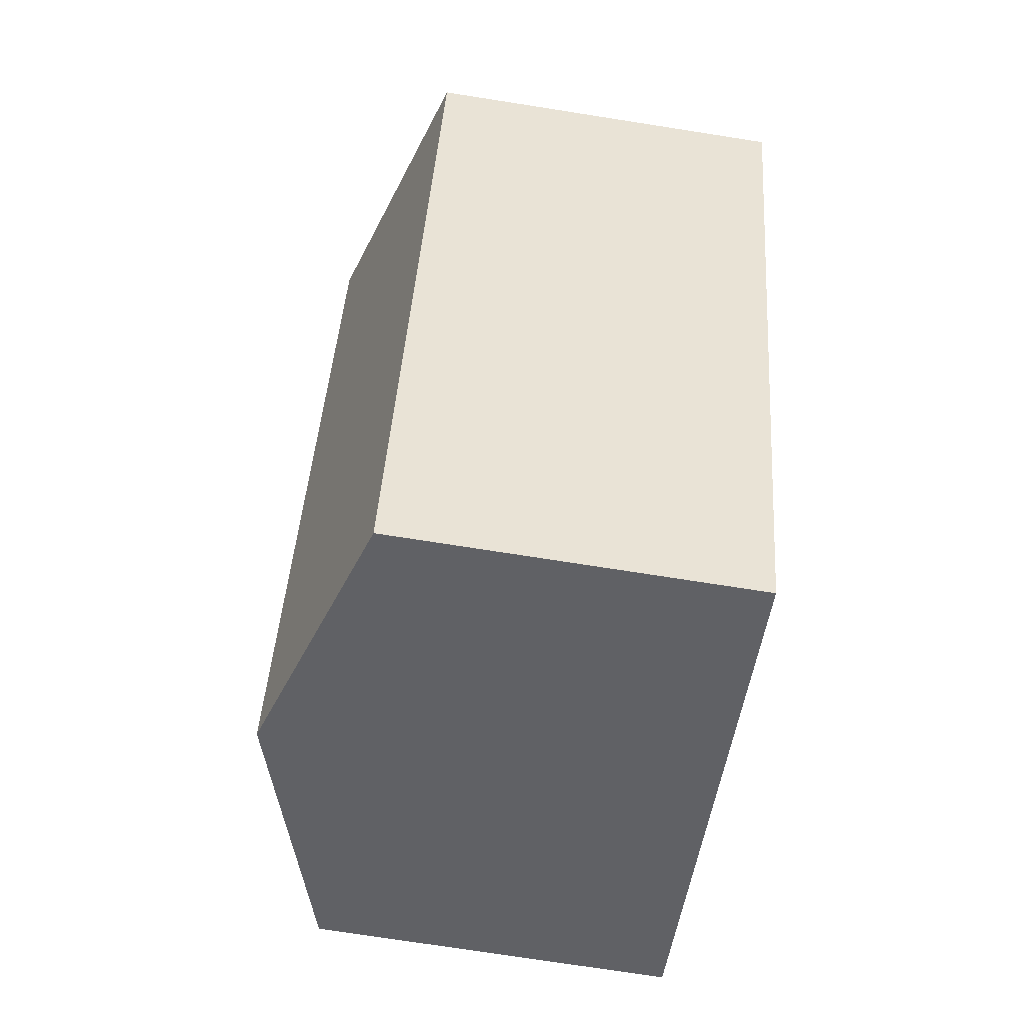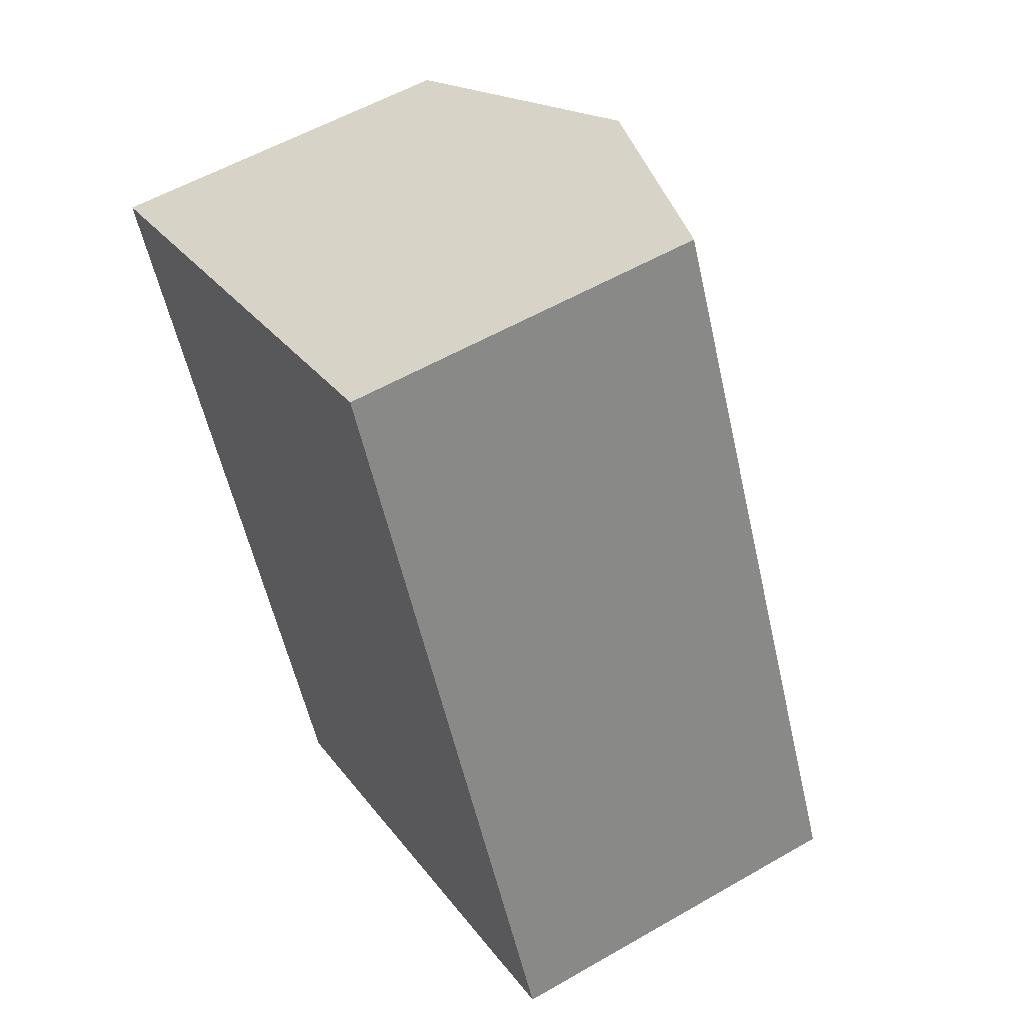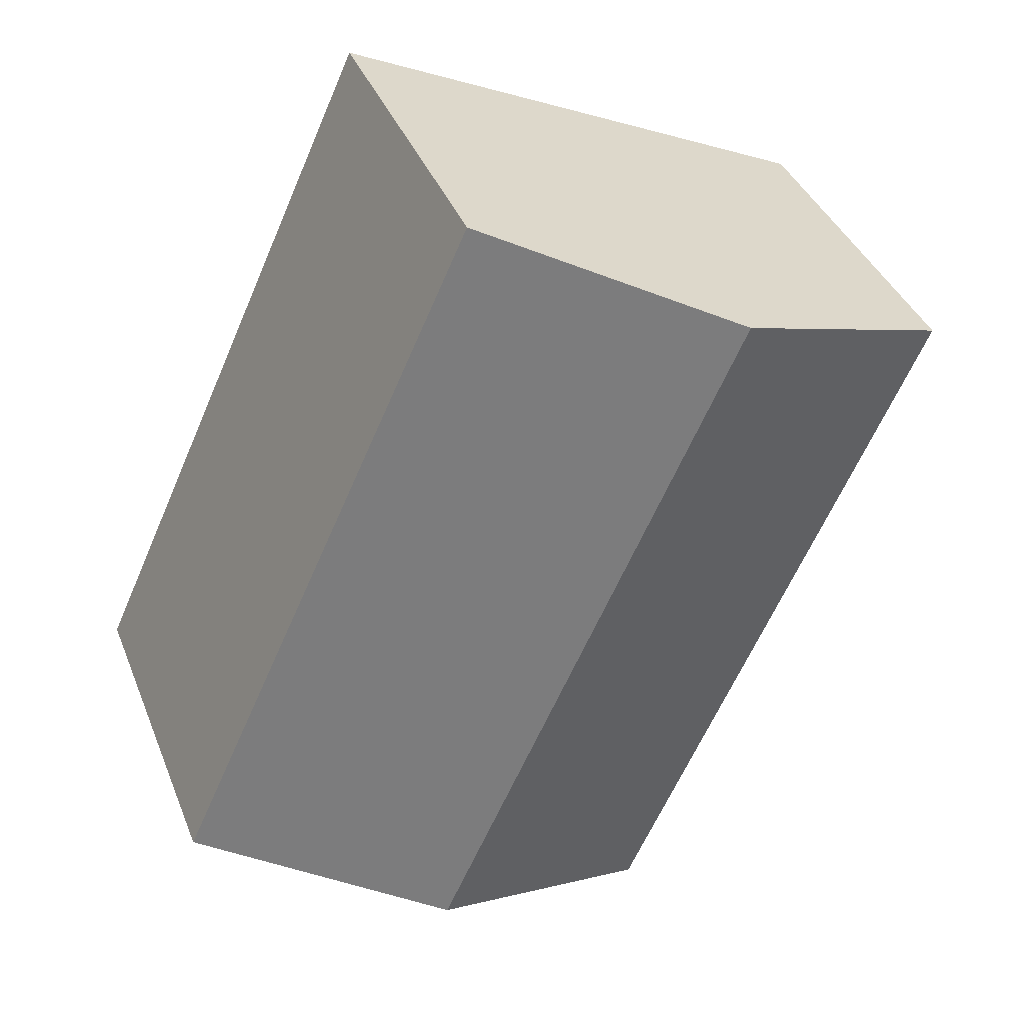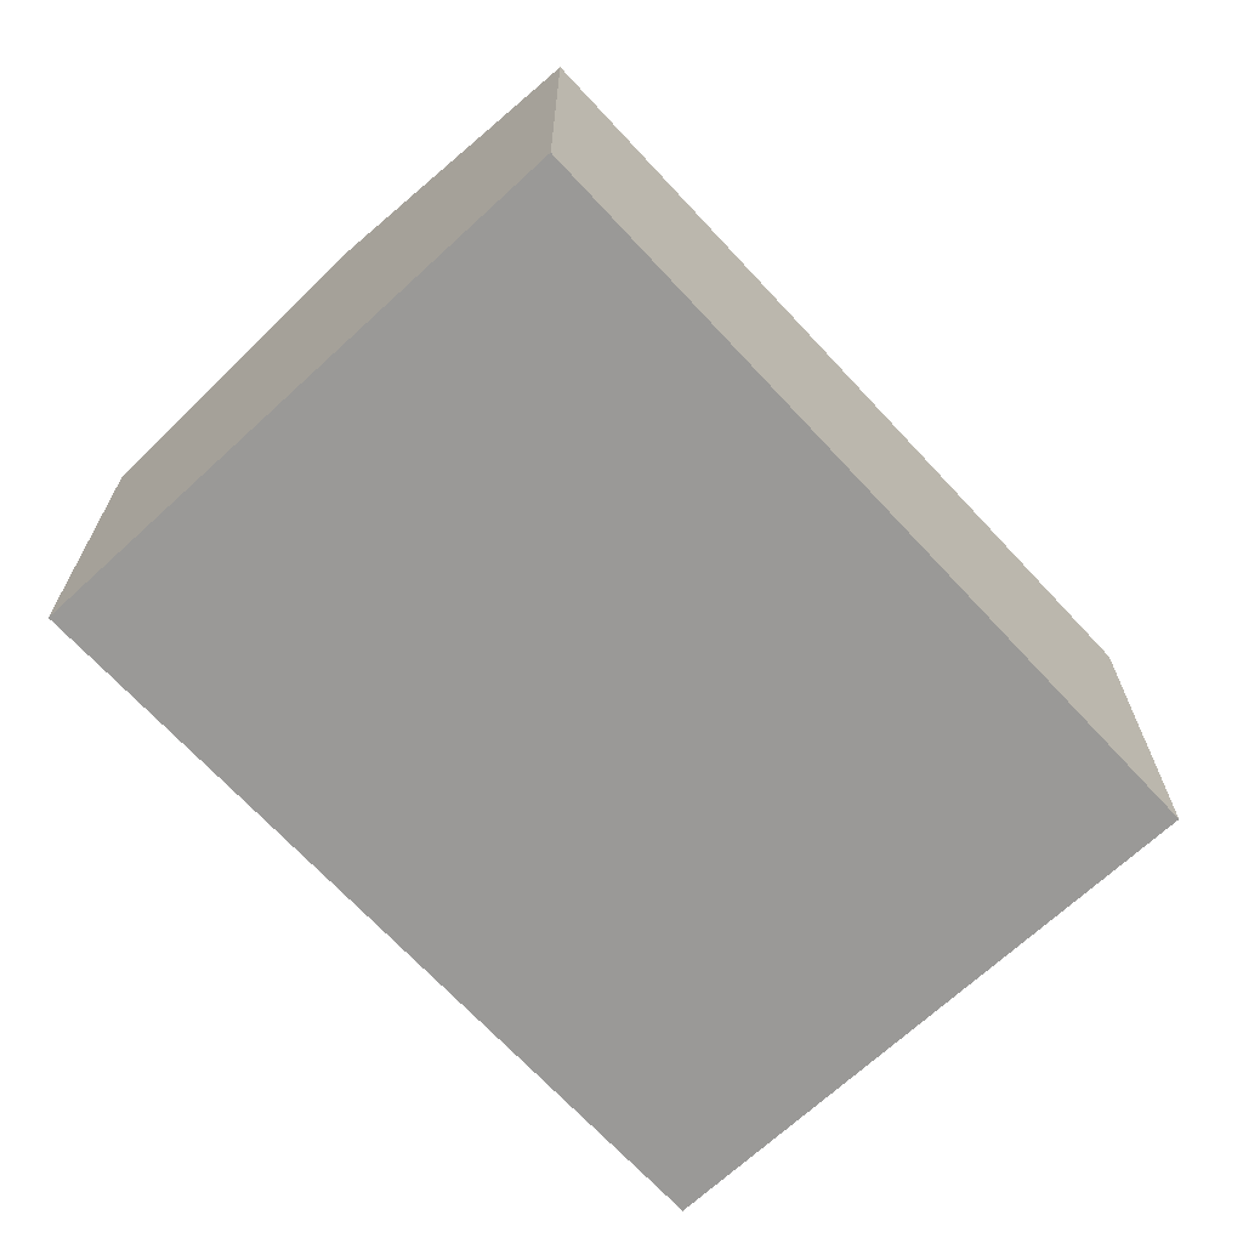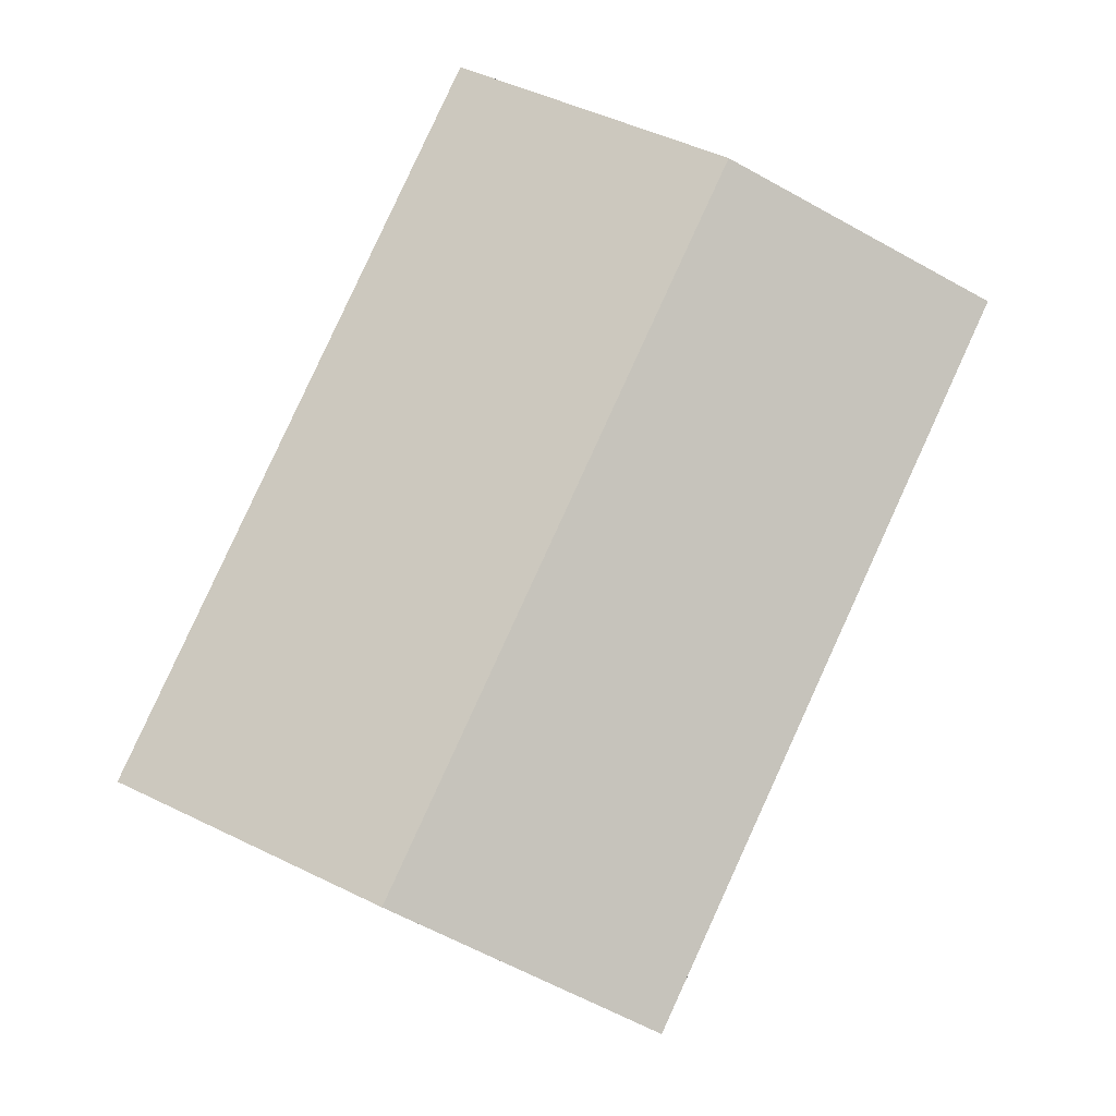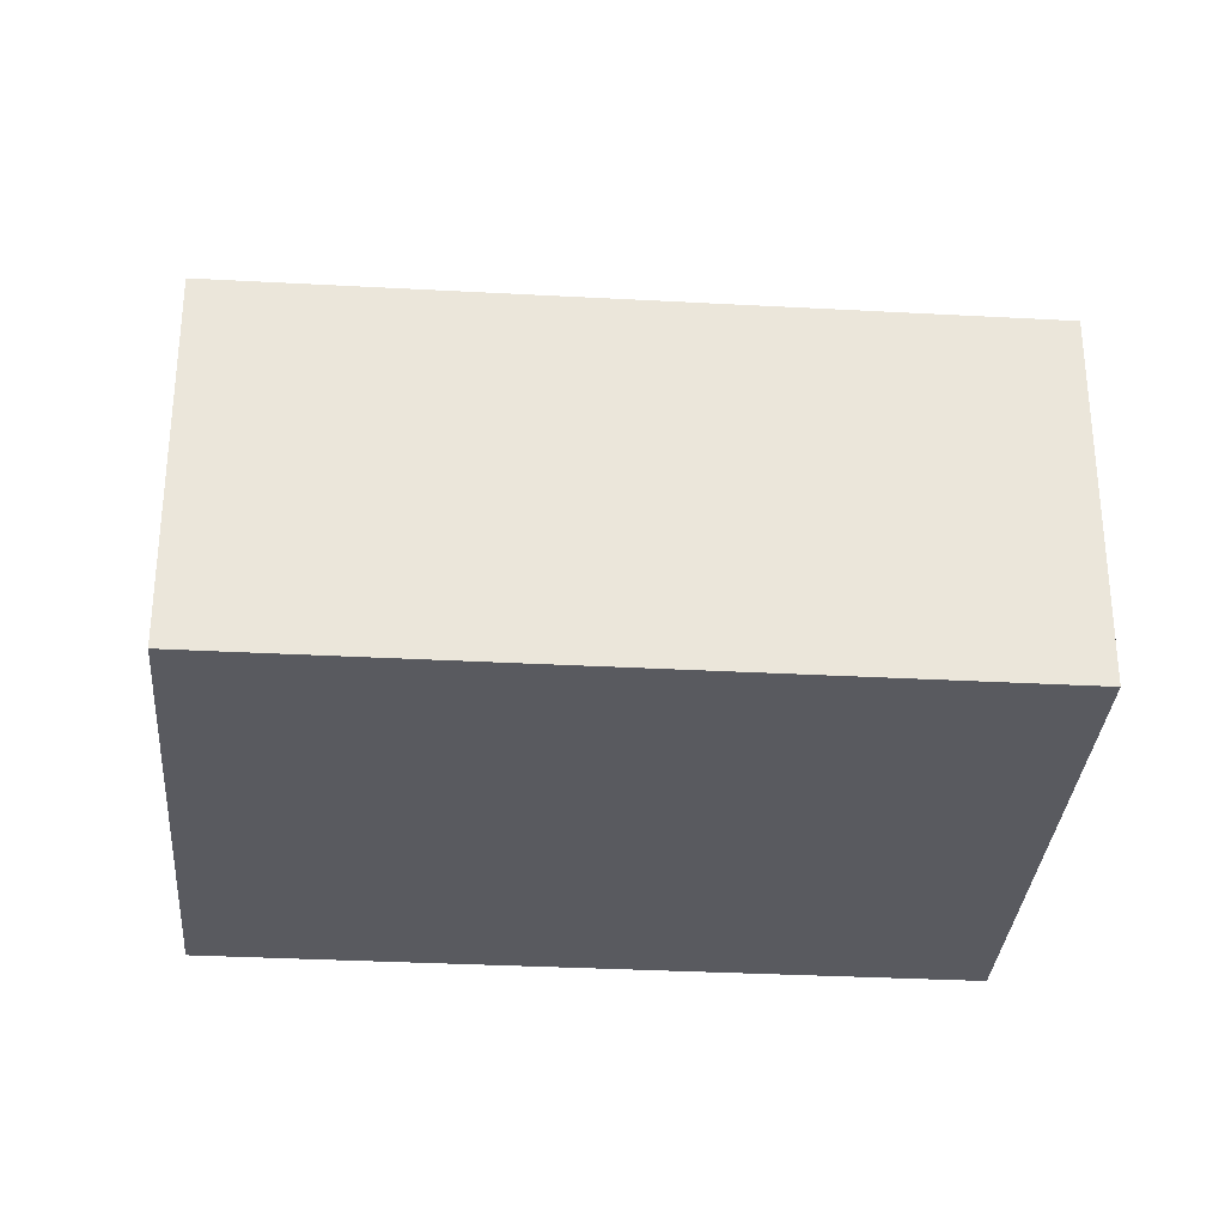
<metadata>
{"format":"obj","ext":"obj","renderer":"f3d","projection":"perspective","resolution":1024,"background":"white","views":[{"elev":-73.7,"azim":-98.9,"up":"+Z"},{"elev":55.8,"azim":58.8,"up":"+Z"},{"elev":38.5,"azim":159.7,"up":"+Z"},{"elev":-68.9,"azim":18.2,"up":"+Y"},{"elev":-7.7,"azim":179.8,"up":"+Z"},{"elev":-31.9,"azim":61.0,"up":"+Y"}]}
</metadata>
<code>
v  10.83 8.508 -10.93
v  9.632 6.898 4.41
v  15.65 6.898 -8.729
v  4.816 8.508 2.205
v  6.016 6.898 -13.14
v  0 6.898 4.224e-16
v  6.016 8.045e-16 -13.14
v  0 0 0
v  4.816 -1.35e-16 2.205
v  9.632 -2.7e-16 4.41
v  15.65 5.345e-16 -8.729
v  10.83 6.695e-16 -10.93
g defaultobject
f 1 2 3
f 2 1 4
f 5 4 1
f 4 5 6
f 7 6 5
f 6 7 8
f 8 4 6
f 4 8 2
f 2 8 9
f 2 9 10
f 10 3 2
f 3 10 11
f 1 7 5
f 7 1 3
f 7 3 12
f 12 3 11
f 7 9 8
f 9 7 12
f 9 12 10
f 10 12 11

</code>
